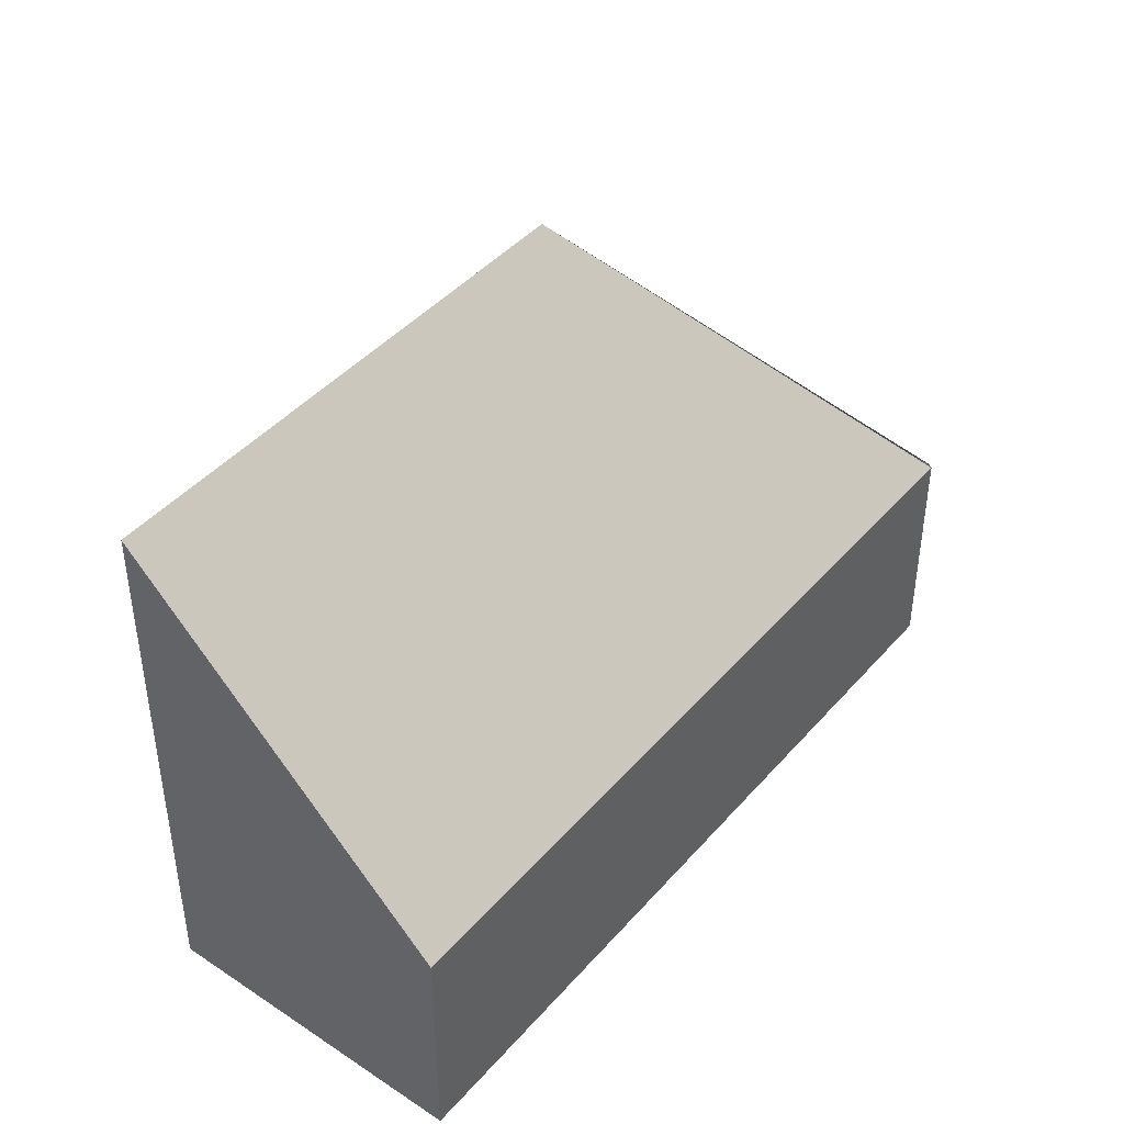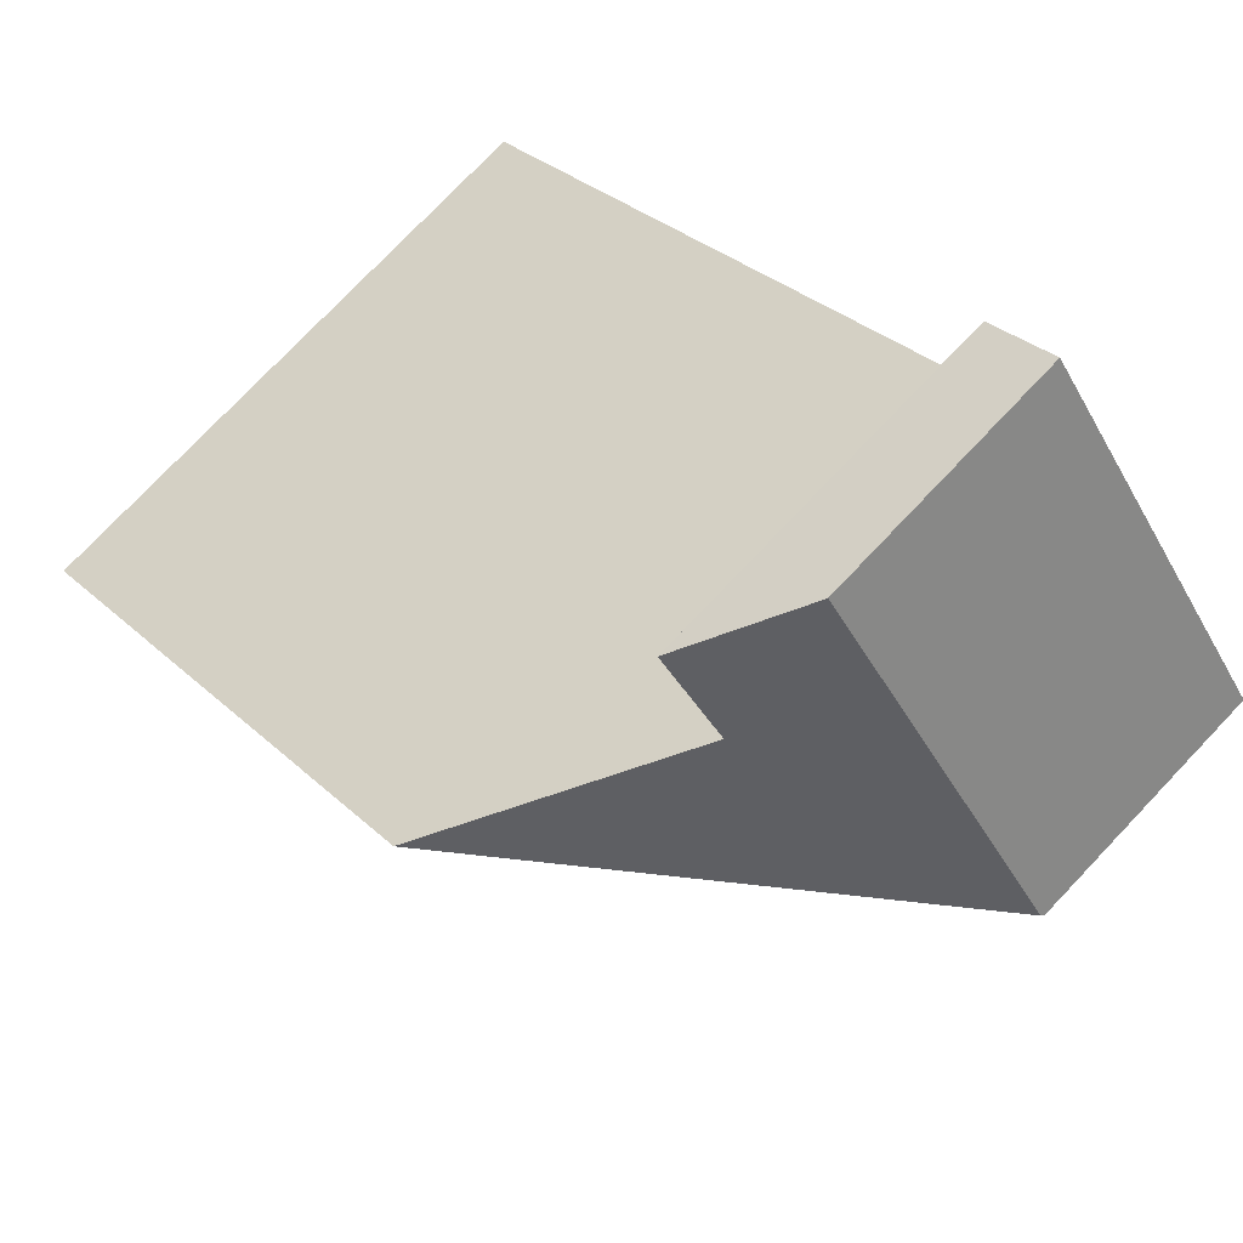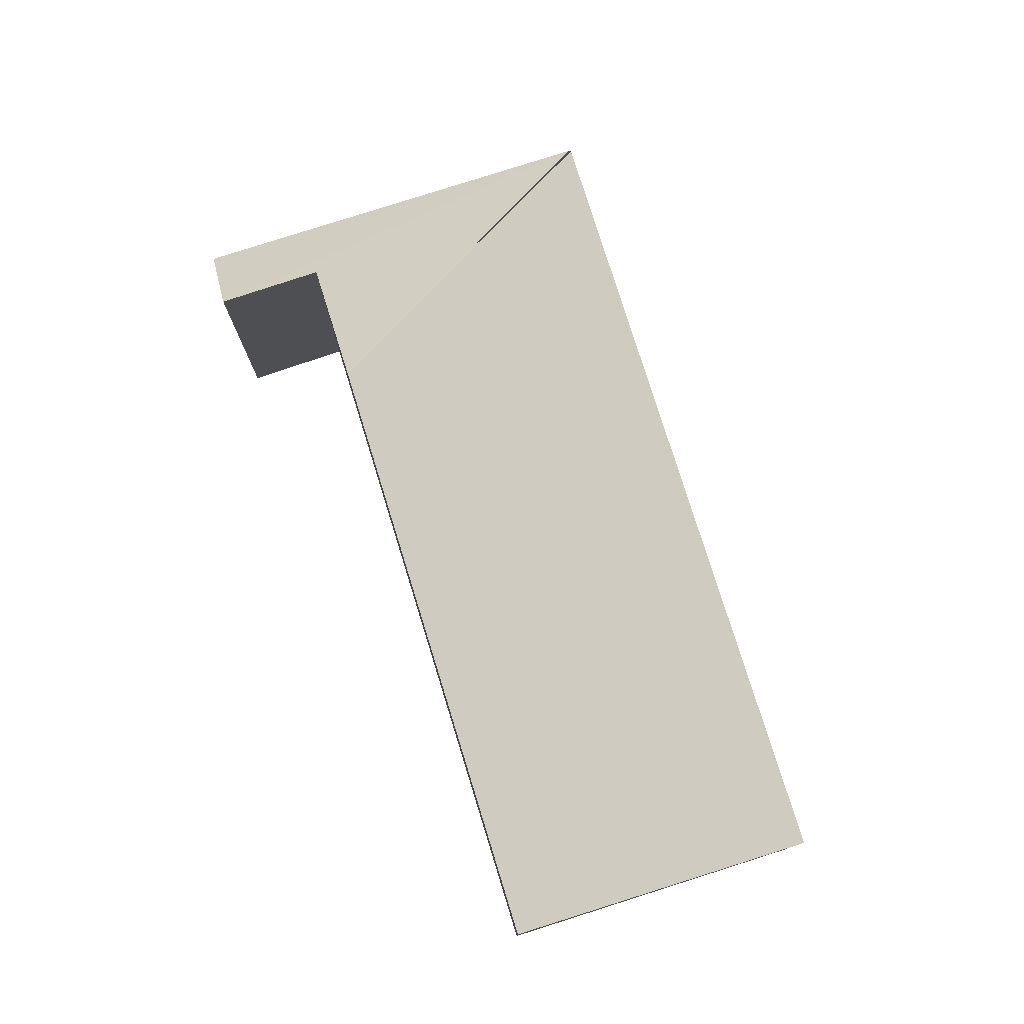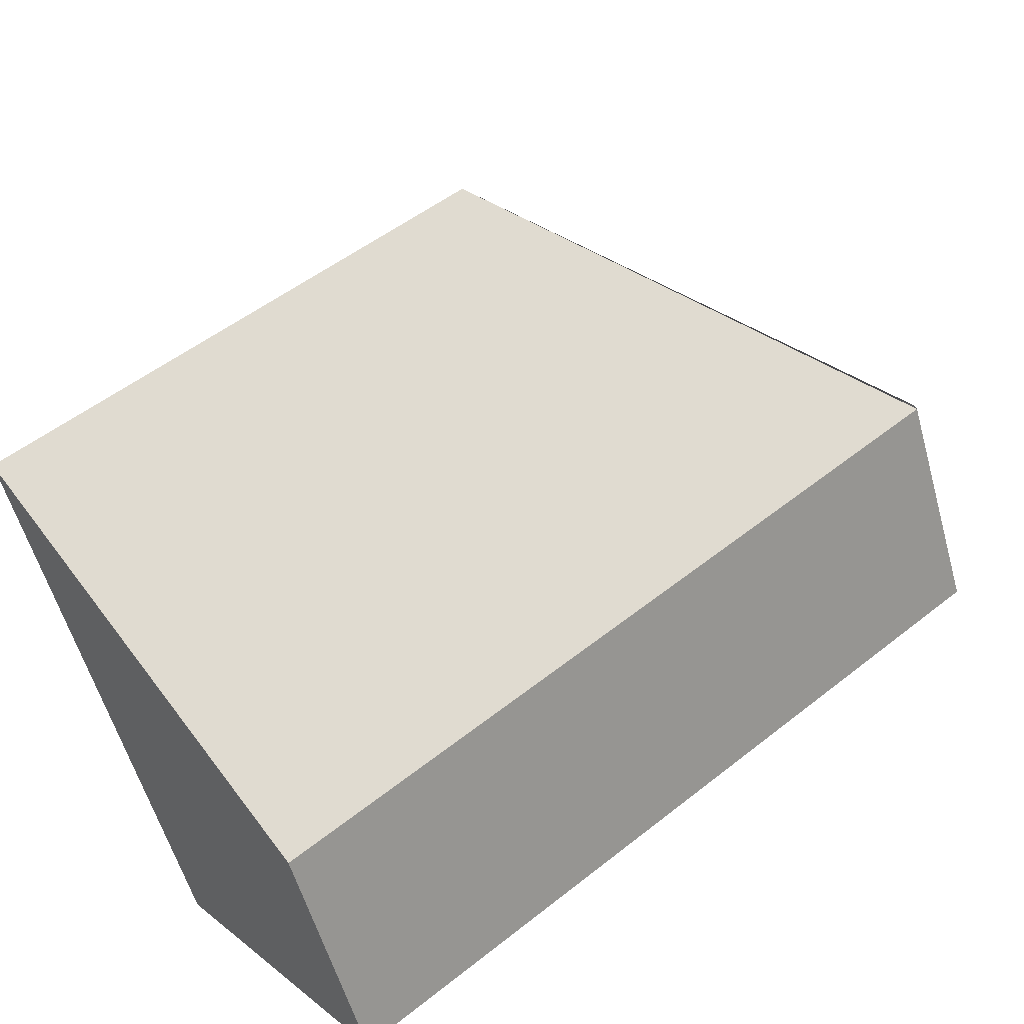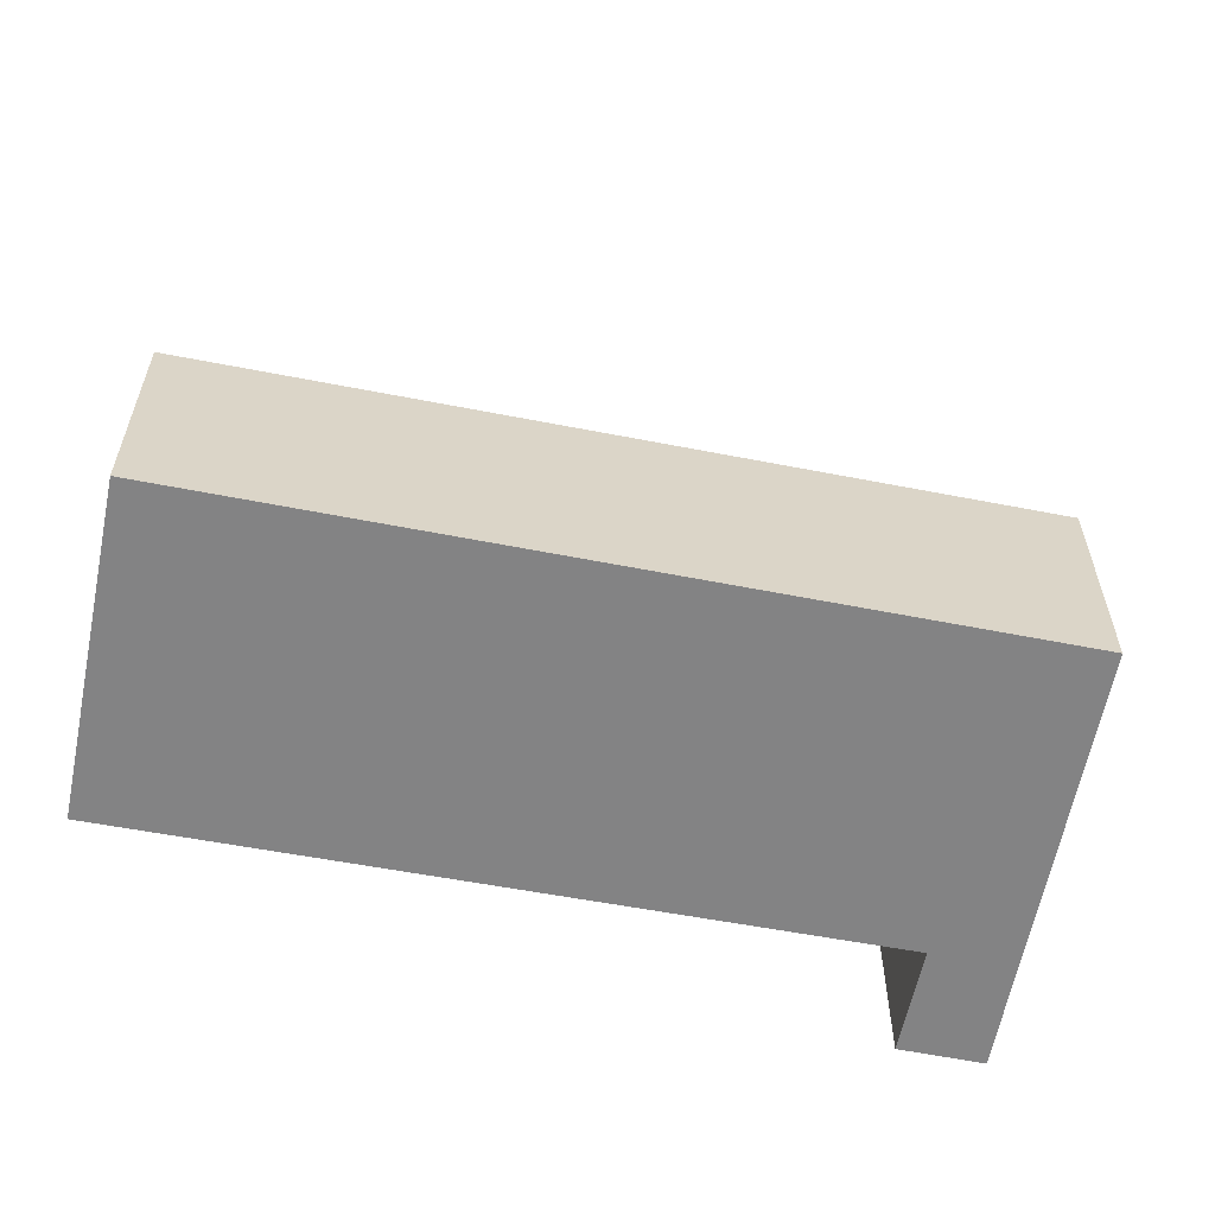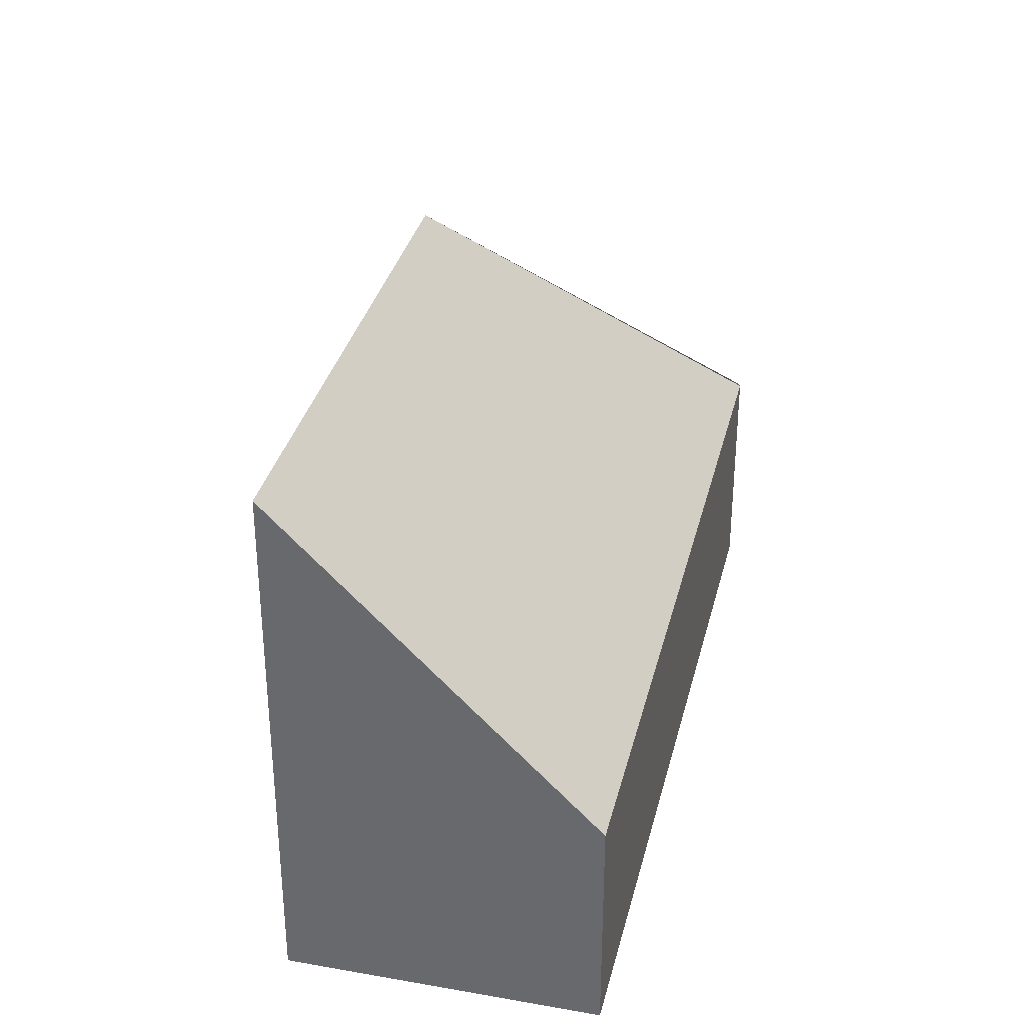
<metadata>
{"format":"obj","ext":"obj","renderer":"f3d","projection":"perspective","resolution":1024,"background":"white","views":[{"elev":44.8,"azim":166.1,"up":"+Y"},{"elev":76.8,"azim":-136.4,"up":"+Z"},{"elev":79.6,"azim":110.5,"up":"+Y"},{"elev":-56.3,"azim":-164.5,"up":"+Z"},{"elev":-61.2,"azim":-153.1,"up":"+Y"},{"elev":34.9,"azim":141.5,"up":"+Y"}]}
</metadata>
<code>
v  2.418 2.578 2.088
v  0.015 1.807 0.019
v  1.936 1.807 2.467
v  1.926 2.56 1.484
v  2.945 4.177 0.699
v  4.772 1.782 -3.745
v  6.257 4.216 -1.852
v  0 1.782 1.091e-16
v  2.418 -1.279e-16 2.088
v  1.936 -1.511e-16 2.467
v  1.926 -9.087e-17 1.484
v  6.257 1.134e-16 -1.852
v  2.945 -4.28e-17 0.699
v  4.772 2.293e-16 -3.745
v  0 0 0
v  0.015 -1.163e-18 0.019
g defaultobject
f 1 2 3
f 2 1 4
f 2 4 5
f 6 5 7
f 5 6 8
f 3 9 1
f 9 3 10
f 4 7 5
f 7 4 11
f 7 11 12
f 12 11 13
f 9 4 1
f 4 9 11
f 12 6 7
f 6 12 14
f 14 8 6
f 8 14 15
f 2 10 3
f 10 2 8
f 10 8 16
f 16 8 15
f 12 15 14
f 15 12 13
f 15 13 11
f 15 11 16
f 16 11 10
f 10 11 9

</code>
